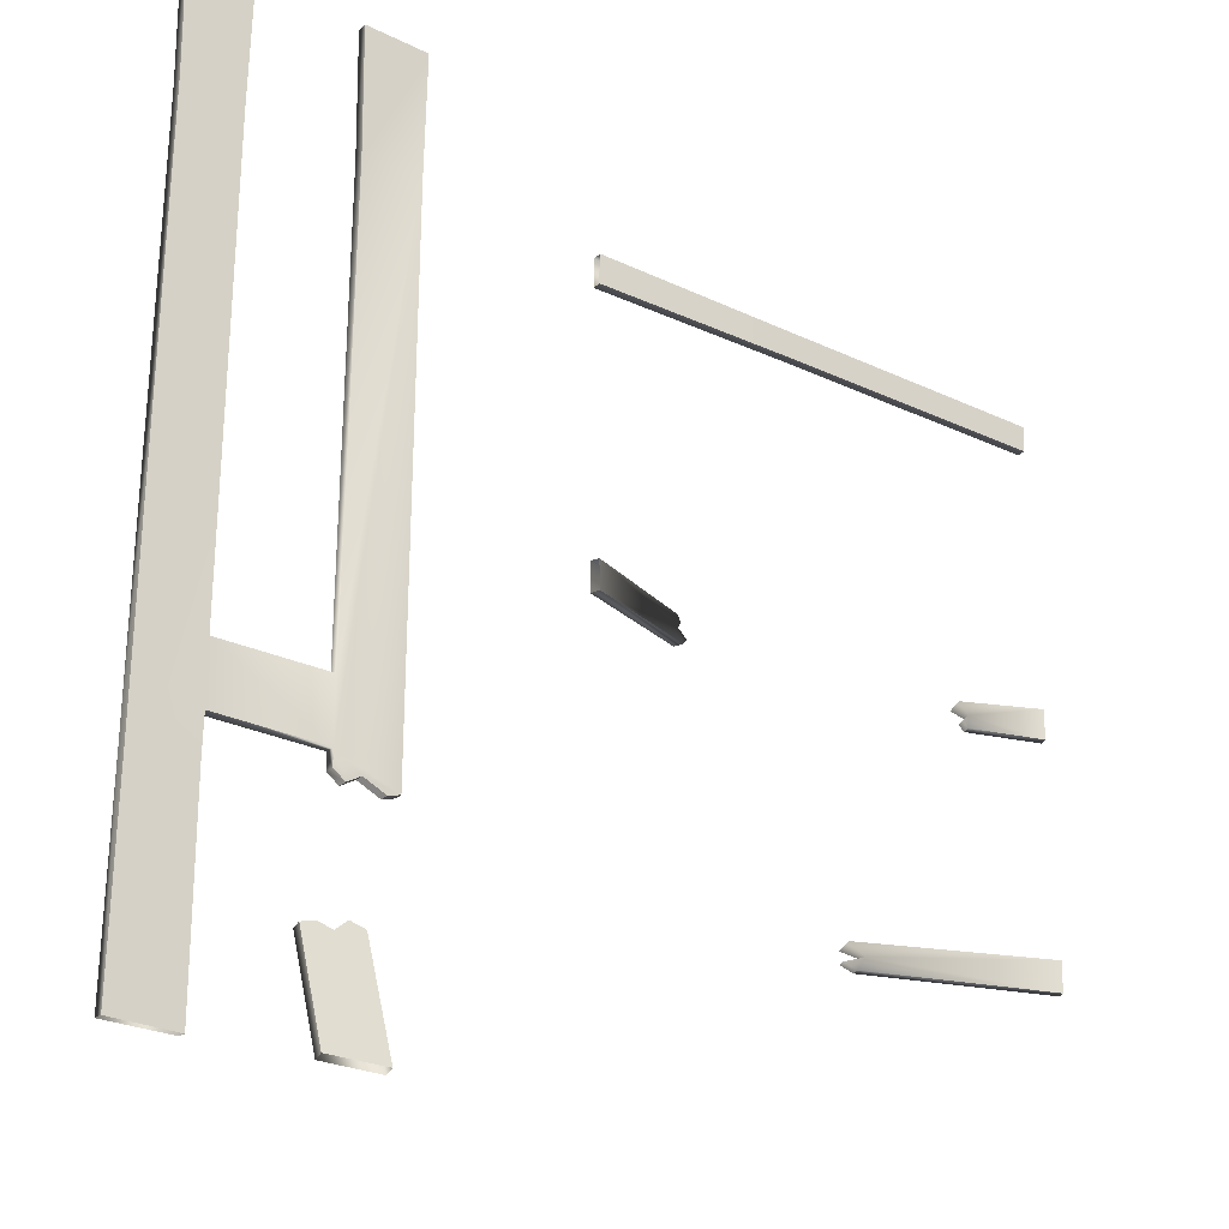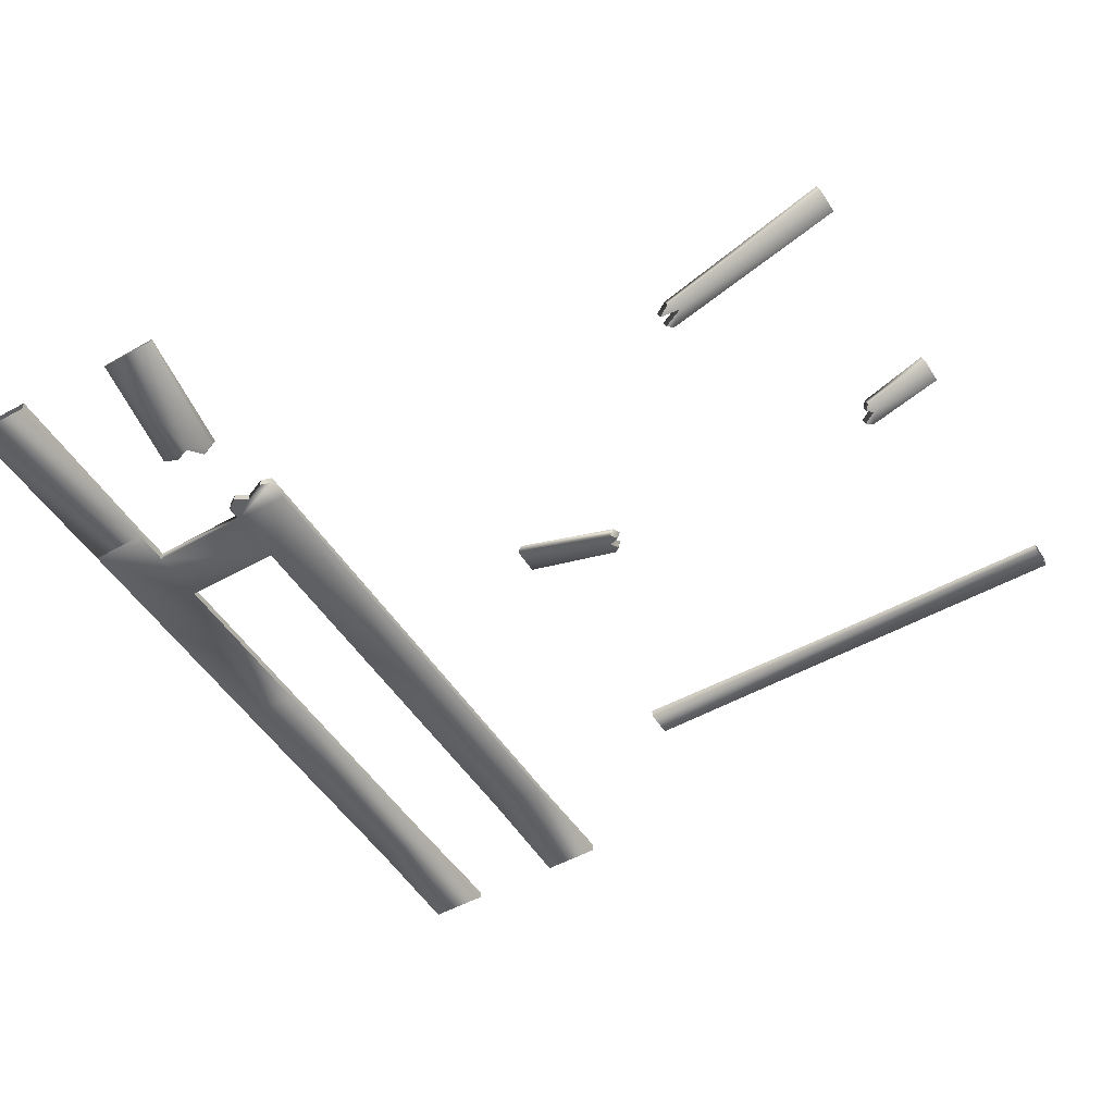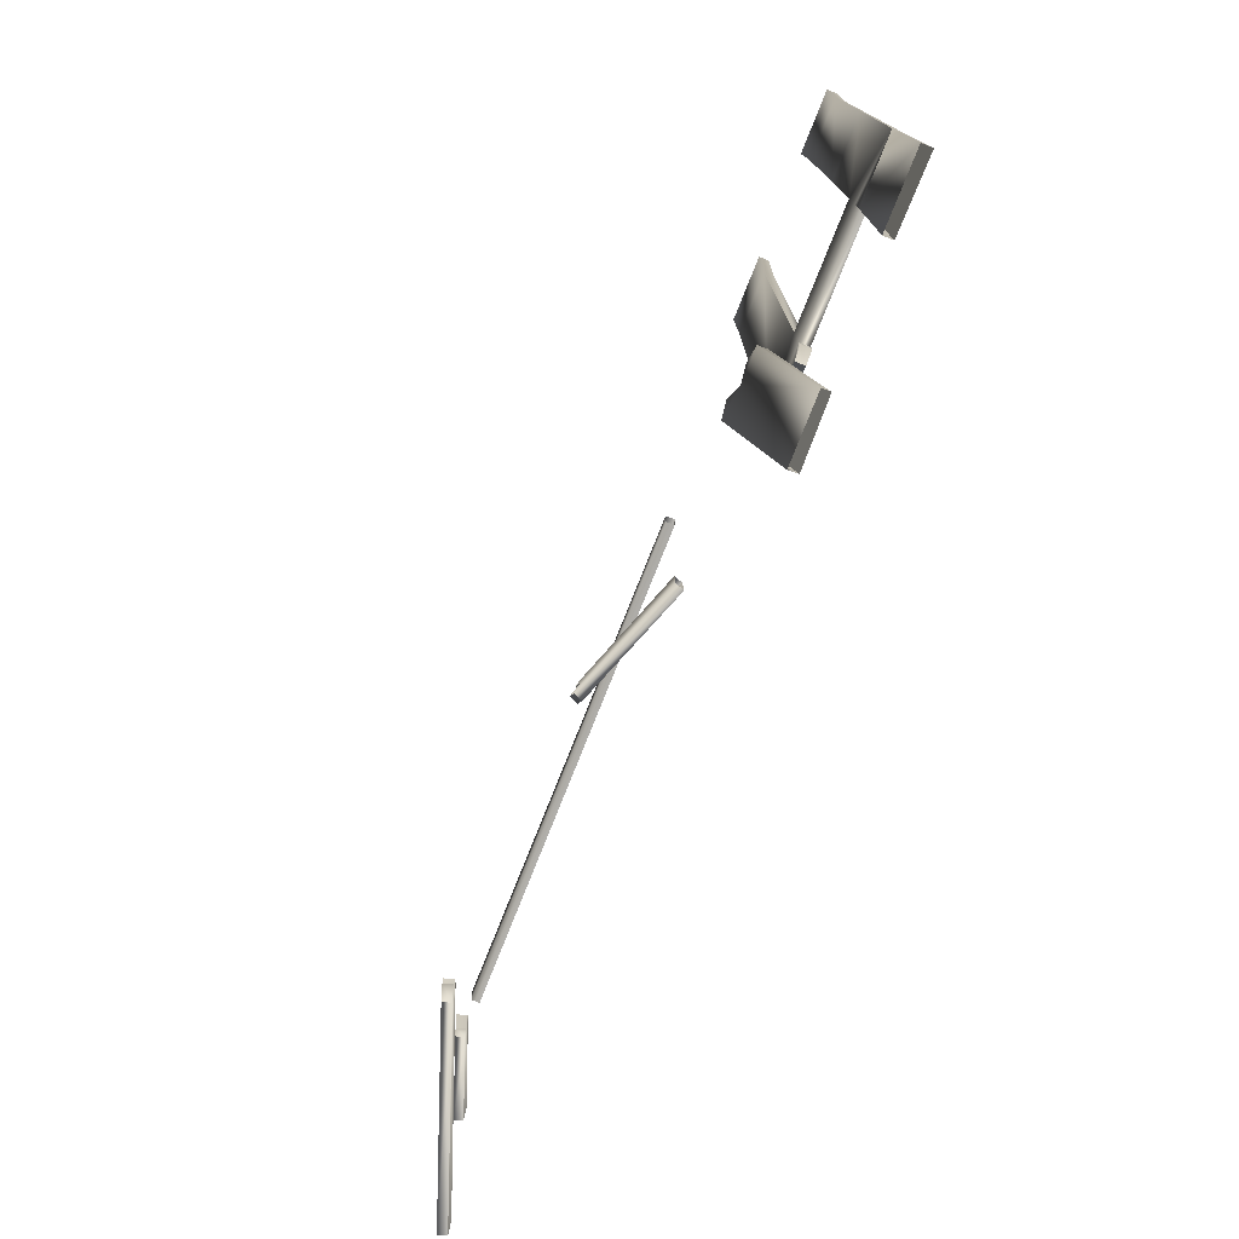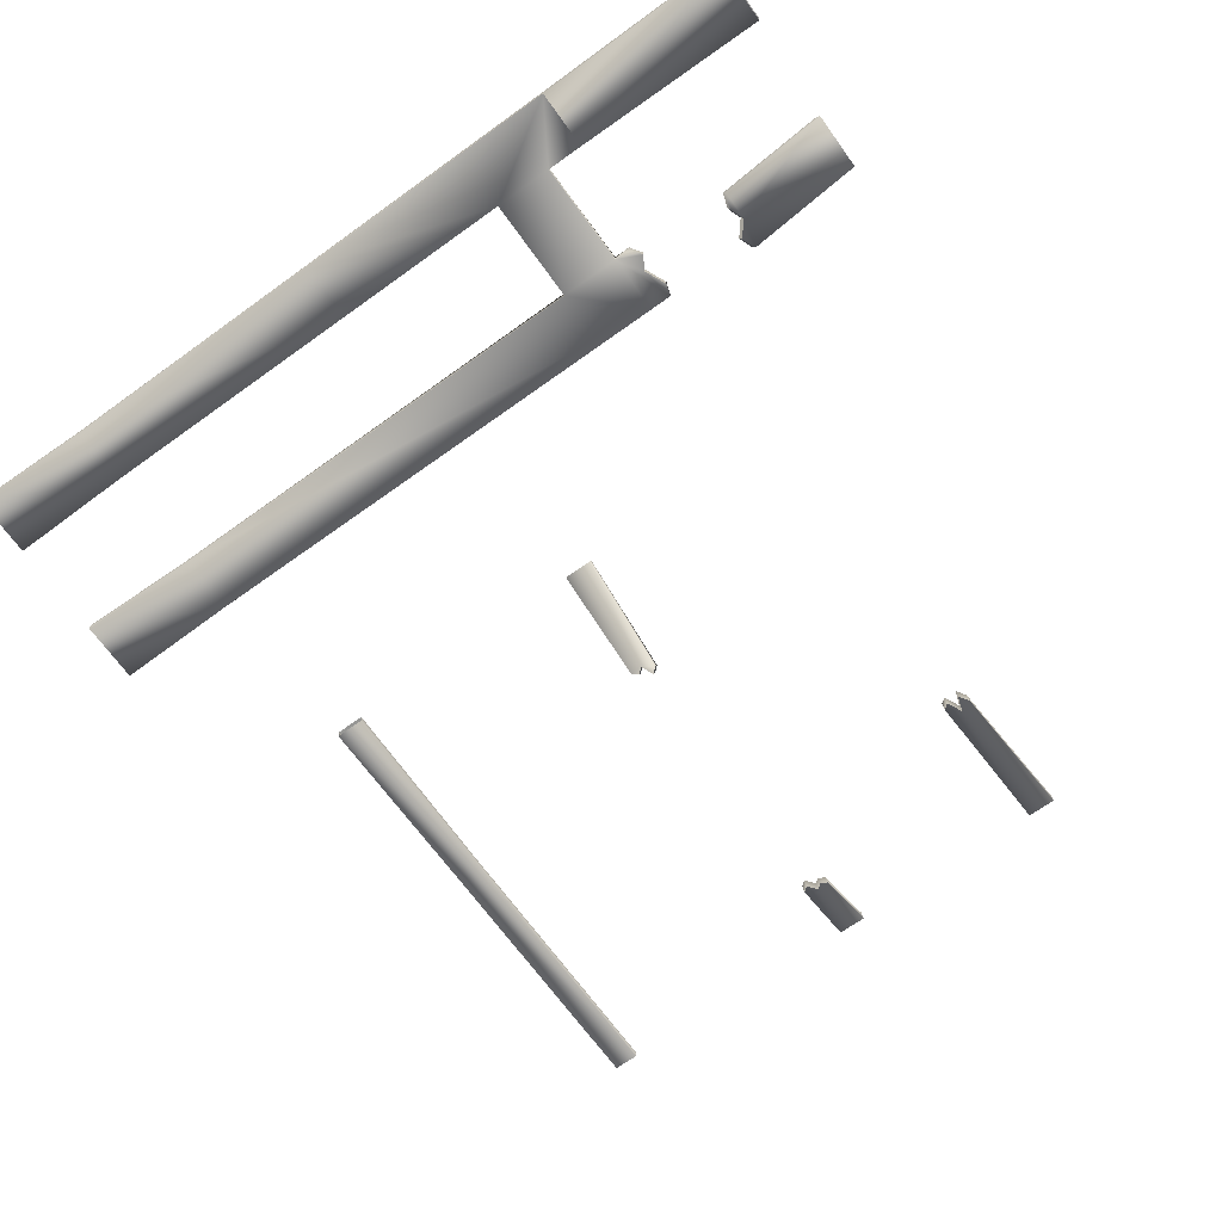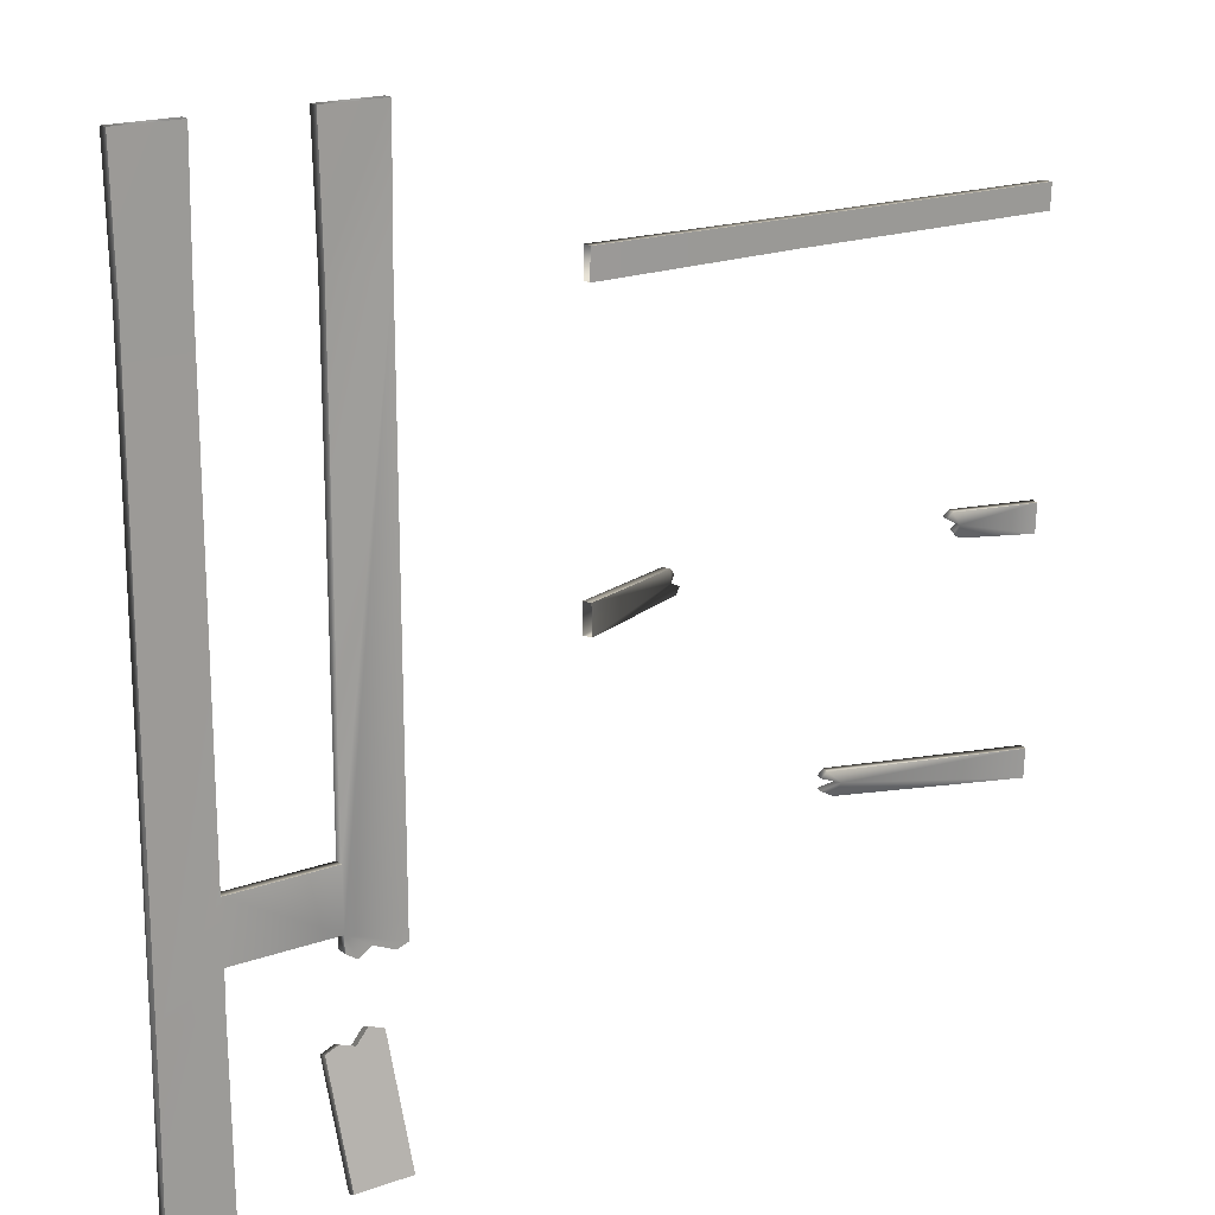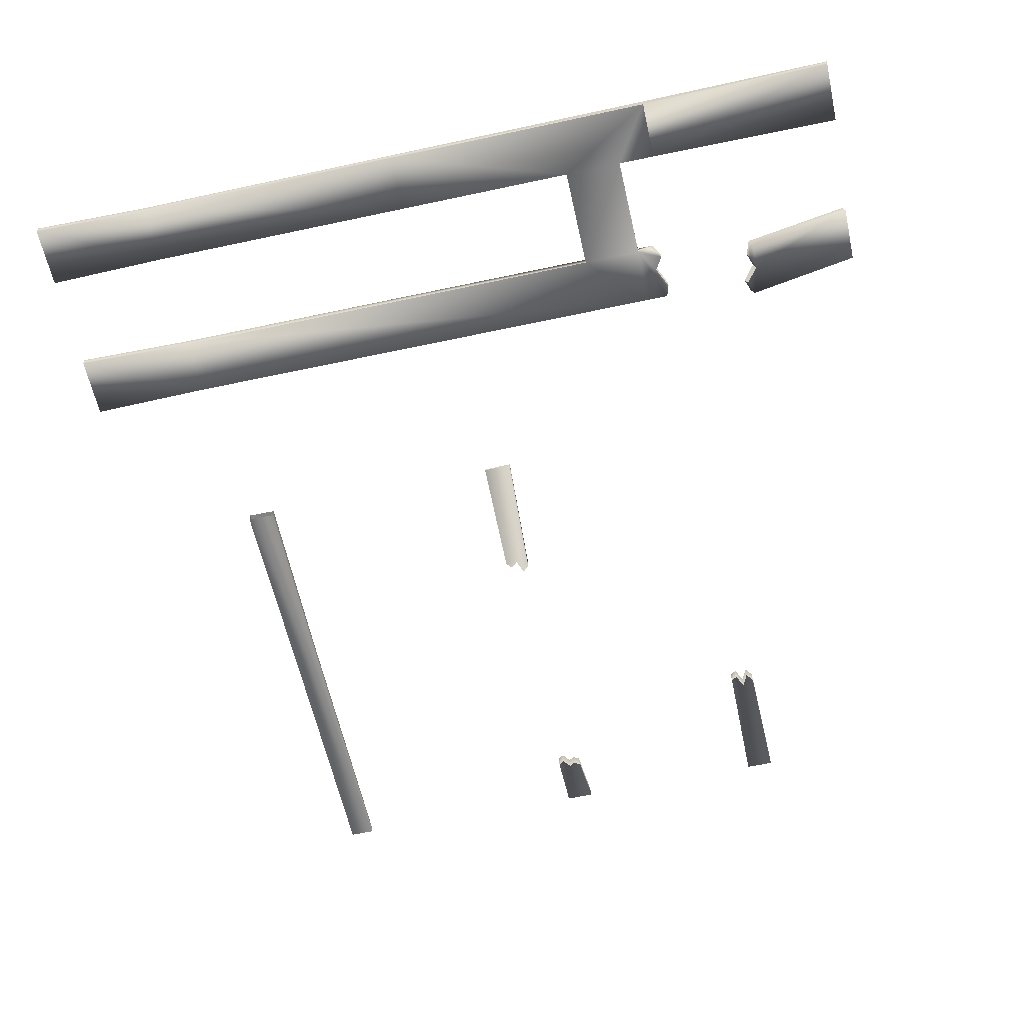
<metadata>
{"format":"obj","ext":"obj","renderer":"f3d","projection":"perspective","resolution":1024,"background":"white","views":[{"elev":-26.7,"azim":143.8,"up":"+Z"},{"elev":-50.5,"azim":-148.6,"up":"+Y"},{"elev":-77.9,"azim":68.3,"up":"+Z"},{"elev":-68.6,"azim":125.7,"up":"+Y"},{"elev":18.6,"azim":144.6,"up":"+Z"},{"elev":-60.9,"azim":102.4,"up":"+Y"}]}
</metadata>
<code>
g H3_Rafters74746
v 3567 -2614 1293
v 3567 -2633 1293
v 3562 -2633 1046
v 3562 -2614 1047
v 3442 -2633 1293
v 3446 -2633 1046
v 3443 -2616 1292
v 3446 -2616 1046
v 3446 -2616 13.77
v 3446 -2633 13.77
v 3564 -2633 13.77
v 3564 -2633 -17.9
v 3564 -2614 -17.88
v 3563 -2614 13.8
v 3446 -2633 -29.59
v 3470 -2633 -37.03
v 3513 -2633 -17.44
v 3540 -2633 -33.93
v 3446 -2616 -29.59
v 3562 -2614 1047
v 3446 -2616 1046
v 3443 -2616 1292
v 3567 -2614 1293
v 3564 -2614 -17.88
v 3540 -2615 -33.91
v 3513 -2615 -17.43
v 3470 -2616 -37.02
v 3446 -2616 -29.59
v 3446 -2616 13.77
v 3893 -2614 1293
v 3893 -2633 1293
v 3888 -2633 1046
v 3888 -2614 1047
v 3769 -2633 1293
v 3772 -2633 1046
v 3769 -2616 1292
v 3772 -2616 1046
v 3890 -2633 494
v 3890 -2614 494
v 3893 -2614 -453.9
v 3891 -2614 -58.49
v 3891 -2633 -58.51
v 3893 -2633 -453
v 3772 -2633 494
v 3772 -2633 -58.51
v 3769 -2633 -453
v 3772 -2616 494
v 3772 -2616 -58.51
v 3769 -2616 -454.2
v 3888 -2614 1047
v 3772 -2616 1046
v 3769 -2616 1292
v 3893 -2614 1293
v 3890 -2614 494
v 3772 -2616 494
v 3893 -2614 -453.9
v 3769 -2616 -454.2
v 3772 -2616 -58.51
v 3891 -2614 -58.49
v 3446 -2616 -29.59
v 3470 -2616 -37.02
v 3470 -2633 -37.03
v 3446 -2633 -29.59
v 3540 -2615 -33.91
v 3564 -2614 -17.88
v 3564 -2633 -17.9
v 3540 -2633 -33.93
v 3513 -2615 -17.43
v 3540 -2615 -33.91
v 3540 -2633 -33.93
v 3513 -2633 -17.44
v 3470 -2616 -37.02
v 3513 -2615 -17.43
v 3513 -2633 -17.44
v 3470 -2633 -37.03
v 3447 -2612 -440.2
v 3447 -2630 -446.1
v 3447 -2712 -218.6
v 3447 -2695 -212.3
v 3561 -2708 -231.5
v 3504 -2707 -232
v 3561 -2630 -446.1
v 3561 -2614 -440
v 3561 -2692 -225.8
v 3447 -2695 -212.3
v 3504 -2691 -226
v 3447 -2612 -440.2
v 3447 -2712 -218.6
v 3475 -2716 -208.4
v 3475 -2699 -202.3
v 3447 -2695 -212.3
v 3504 -2707 -232
v 3532 -2711 -222.3
v 3532 -2695 -216.5
v 3504 -2691 -226
v 3561 -2708 -231.5
v 3561 -2692 -225.8
v 3532 -2695 -216.5
v 3504 -2707 -232
v 3504 -2691 -226
v 3475 -2699 -202.3
v 3475 -2716 -208.4
v 3561 -2614 -440
v 3561 -2692 -225.8
v 3532 -2695 -216.5
v 3532 -2711 -222.3
v 3475 -2716 -208.4
v 3475 -2699 -202.3
v 3097 -2611 406.4
v 3103 -2629 406.3
v 2876 -2712 411.3
v 2869 -2695 411.3
v 2888 -2707 460.2
v 2889 -2707 435.8
v 3103 -2629 463.9
v 3097 -2614 463.8
v 2883 -2692 460.2
v 2883 -2691 435.8
v 3097 -2611 406.4
v 2876 -2712 411.3
v 2865 -2716 423.5
v 2859 -2699 423.5
v 2869 -2695 411.3
v 2889 -2707 435.8
v 2879 -2711 448
v 2873 -2695 448
v 2883 -2691 435.8
v 2888 -2707 460.2
v 2883 -2692 460.2
v 3097 -2614 463.8
v 2883 -2692 460.2
v 2873 -2695 448
v 2879 -2711 448
v 2865 -2716 423.5
v 2859 -2699 423.5
v 2138 -2614 463.8
v 2133 -2631 463.9
v 2281 -2685 458.9
v 2287 -2668 458.9
v 2268 -2681 410
v 2268 -2681 434.4
v 2133 -2631 406.3
v 2139 -2616 406.4
v 2274 -2665 410
v 2274 -2664 434.4
v 2138 -2614 463.8
v 2281 -2685 458.9
v 2291 -2689 446.7
v 2297 -2672 446.7
v 2287 -2668 458.9
v 2268 -2681 434.4
v 2277 -2684 422.2
v 2283 -2668 422.2
v 2274 -2664 434.4
v 2268 -2681 410
v 2274 -2665 410
v 2139 -2616 406.4
v 2274 -2665 410
v 2283 -2668 422.2
v 2277 -2684 422.2
v 2291 -2689 446.7
v 2297 -2672 446.7
v 2138 -2614 0.2939
v 2133 -2631 0.3504
v 2489 -2761 -4.588
v 2495 -2744 -4.635
v 2476 -2756 -53.56
v 2462 -2751 -29.08
v 2133 -2631 -57.19
v 2139 -2616 -57.13
v 2482 -2741 -53.52
v 2468 -2735 -29.08
v 2138 -2614 0.2939
v 2489 -2761 -4.588
v 2499 -2765 -16.83
v 2505 -2748 -16.86
v 2495 -2744 -4.635
v 2462 -2751 -29.08
v 2499 -2765 -41.32
v 2505 -2749 -41.3
v 2468 -2735 -29.08
v 2476 -2756 -53.56
v 2482 -2741 -53.52
v 2139 -2616 -57.13
v 2482 -2741 -53.52
v 2505 -2749 -41.3
v 2499 -2765 -41.32
v 2499 -2765 -16.83
v 2505 -2748 -16.86
v 3097 -2614 1036
v 2692 -2614 1034
v 2692 -2633 1034
v 3096 -2633 1036
v 2692 -2633 982
v 3096 -2633 978.4
v 2692 -2616 982.1
v 3097 -2616 978.5
v 2140 -2614 1032
v 2140 -2633 1032
v 2140 -2633 982
v 2140 -2616 982.1
v 2692 -2614 1034
v 2692 -2616 982.1
v 2140 -2616 982.1
v 2140 -2614 1032
v 3097 -2614 1036
v 3097 -2616 978.5
v 3772 -2614 15.66
v 3772 -2633 15.61
v 3772 -2633 131.7
v 3563 -2633 131.7
v 3772 -2616 131.7
v 3563 -2616 131.7
v 3563 -2616 131.7
v 3772 -2616 131.7
v 3772 -2614 15.66
v 3562 -2614 1047
v 3562 -2633 1046
v 3563 -2633 131.7
v 3563 -2616 131.7
v 3563 -2616 131.7
v 3563 -2614 13.8
v 3446 -2616 13.77
v 3446 -2633 13.77
v 3564 -2633 13.77
v 3563 -2633 131.7
v 3772 -2616 494
v 3772 -2616 131.7
v 3772 -2633 131.7
v 3772 -2633 494
v 3772 -2614 15.66
v 3772 -2616 -58.51
v 3772 -2633 -58.51
v 3772 -2633 15.61
v 3772 -2616 131.7
v 3772 -2614 15.66
v 3772 -2633 -58.51
v 3891 -2633 -58.51
v 3772 -2633 15.61
v 3890 -2633 494
v 3772 -2633 131.7
v 3772 -2633 494
f 215 14 214
f 14 215 216
f 25 14 24
f 14 25 26
f 28 26 27
f 26 28 14
f 29 14 28
f 11 14 208
f 14 11 13
f 12 13 11
f 208 209 11
f 211 11 209
f 18 11 17
f 11 18 12
f 15 11 10
f 11 15 17
f 16 17 15
f 19 15 9
f 10 9 15
f 9 10 6
f 6 8 9
f 212 213 210
f 211 210 213
f 210 211 209
f 3 6 224
f 226 224 225
f 224 226 3
f 4 1 3
f 2 3 1
f 3 2 6
f 5 6 2
f 6 5 8
f 7 8 5
f 36 37 34
f 35 34 37
f 34 35 31
f 32 31 35
f 31 32 30
f 33 30 32
f 37 47 35
f 44 35 47
f 35 44 32
f 38 32 44
f 32 38 33
f 39 33 38
f 42 39 38
f 39 42 41
f 42 40 41
f 40 42 43
f 45 43 42
f 43 45 46
f 48 46 45
f 46 48 49
f 139 136 138
f 137 138 136
f 138 137 141
f 142 141 137
f 141 142 140
f 144 140 142
f 141 161 138
f 140 160 141
f 142 143 144
f 145 139 162
f 139 145 146
f 145 157 146
f 145 158 157
f 158 145 159
f 166 163 165
f 164 165 163
f 165 164 168
f 169 168 164
f 168 169 167
f 171 167 169
f 167 187 168
f 168 188 165
f 169 170 171
f 172 166 189
f 166 172 173
f 172 184 173
f 172 185 184
f 185 172 186
f 21 221 222
f 221 21 20
f 22 20 21
f 20 22 23
f 223 21 222
f 58 56 57
f 56 58 59
f 236 59 58
f 59 236 235
f 55 59 235
f 59 55 54
f 51 54 55
f 54 51 50
f 52 50 51
f 50 52 53
f 203 206 207
f 206 203 202
f 204 202 203
f 202 204 205
f 118 112 135
f 112 118 119
f 130 119 118
f 118 131 130
f 131 118 132
f 117 113 115
f 114 115 113
f 115 114 110
f 111 110 114
f 110 111 109
f 112 109 111
f 115 116 117
f 113 133 114
f 114 134 111
f 120 121 122
f 124 122 121
f 122 124 127
f 126 127 124
f 122 123 120
f 128 129 125
f 126 125 129
f 125 126 124
f 92 93 94
f 94 95 92
f 97 93 96
f 93 97 98
f 62 60 61
f 60 62 63
f 66 64 65
f 64 66 67
f 70 68 69
f 68 70 71
f 74 72 73
f 72 74 75
f 84 80 82
f 81 82 80
f 82 81 77
f 78 77 81
f 77 78 76
f 79 76 78
f 82 83 84
f 80 106 81
f 81 107 78
f 219 217 218
f 217 219 220
f 229 227 228
f 227 229 230
f 233 231 232
f 231 233 234
f 241 240 242
f 240 241 238
f 239 238 241
f 238 239 237
f 192 190 191
f 190 192 193
f 194 193 192
f 193 194 195
f 196 195 194
f 195 196 197
f 192 191 198
f 198 199 192
f 200 192 199
f 192 200 194
f 201 194 200
f 194 201 196
f 86 85 108
f 85 86 87
f 103 87 86
f 86 104 103
f 104 86 105
f 90 88 89
f 88 90 91
f 101 99 100
f 99 101 102
f 147 148 149
f 151 149 148
f 149 151 154
f 153 154 151
f 149 150 147
f 155 156 152
f 153 152 156
f 152 153 151
f 174 175 176
f 178 176 175
f 176 178 181
f 180 181 178
f 176 177 174
f 182 183 179
f 180 179 183
f 179 180 178

</code>
